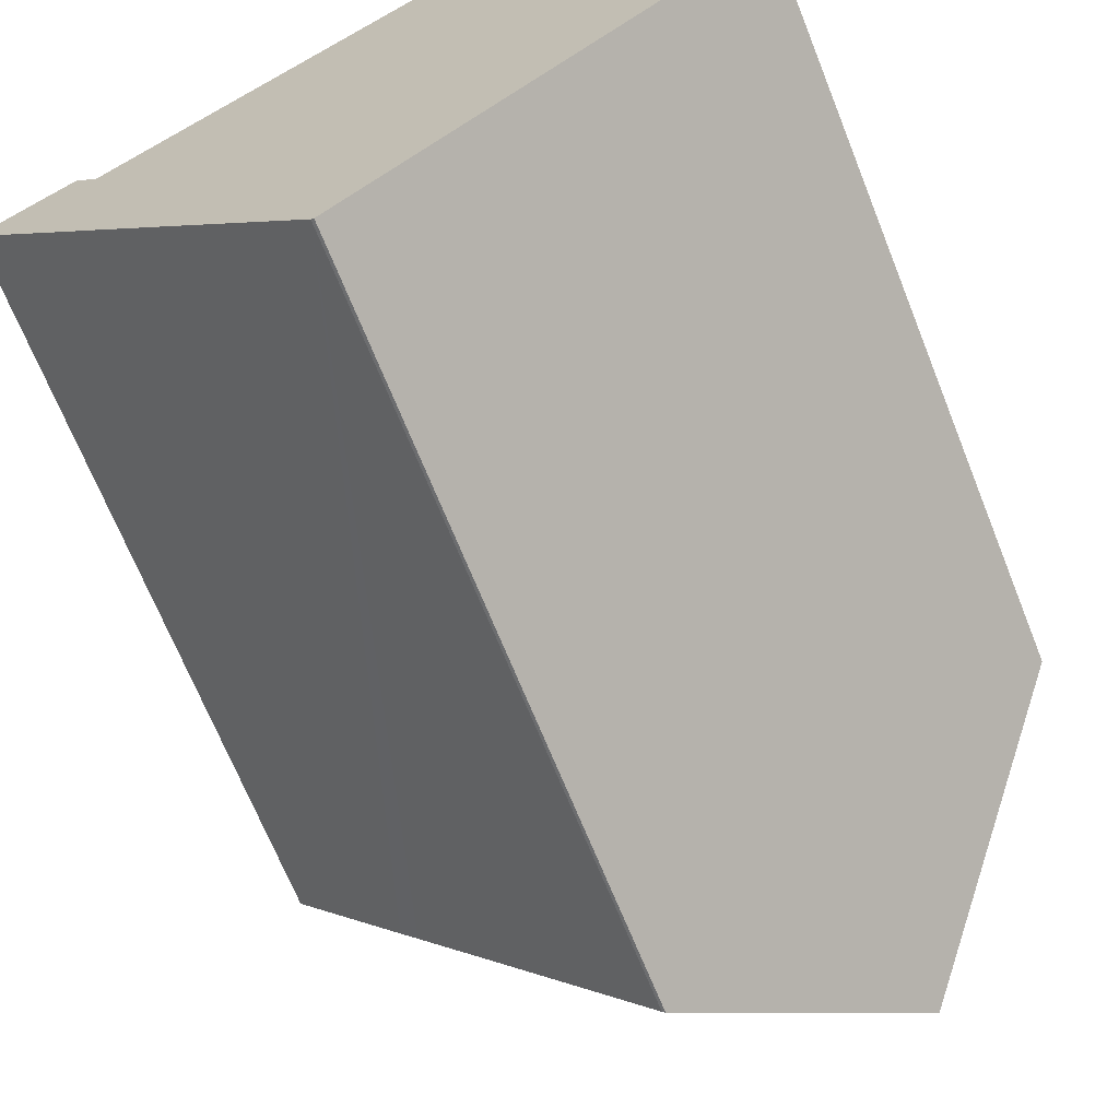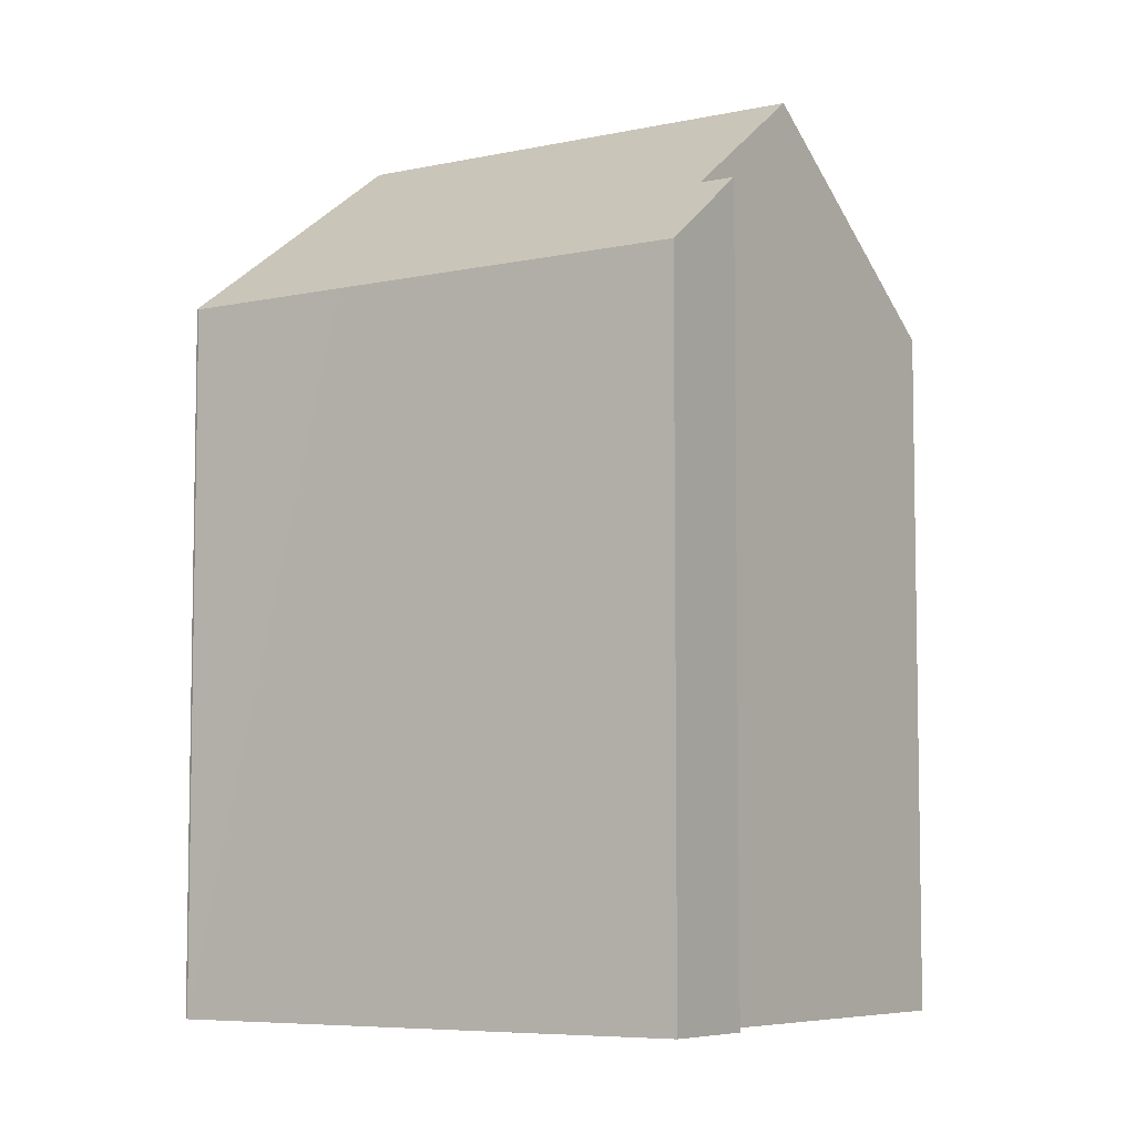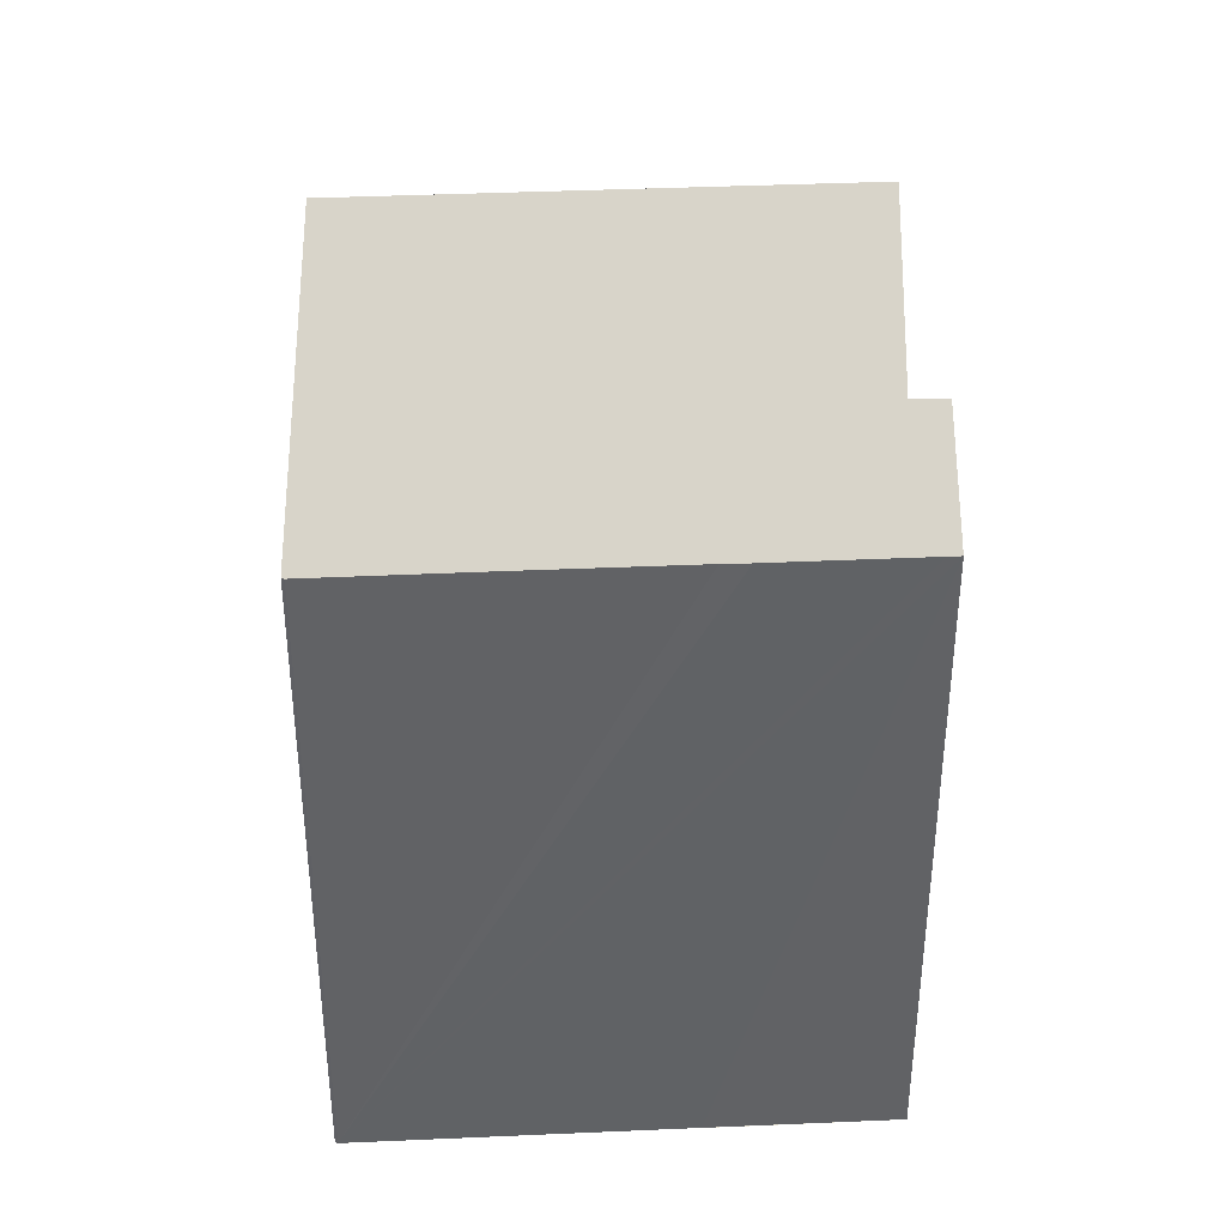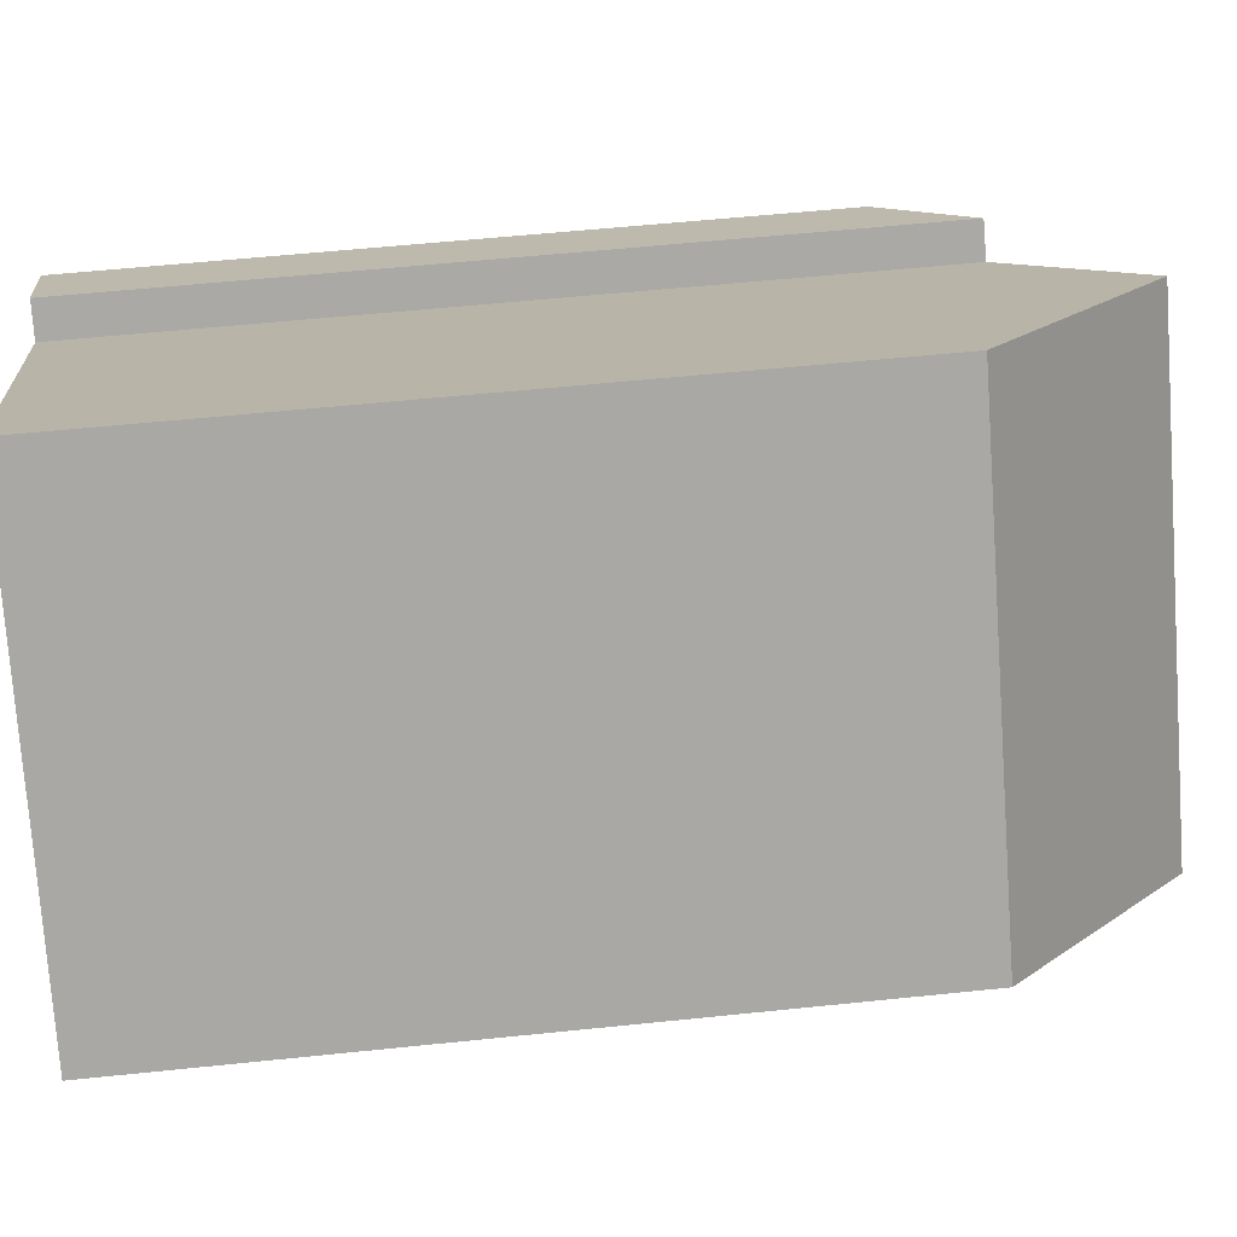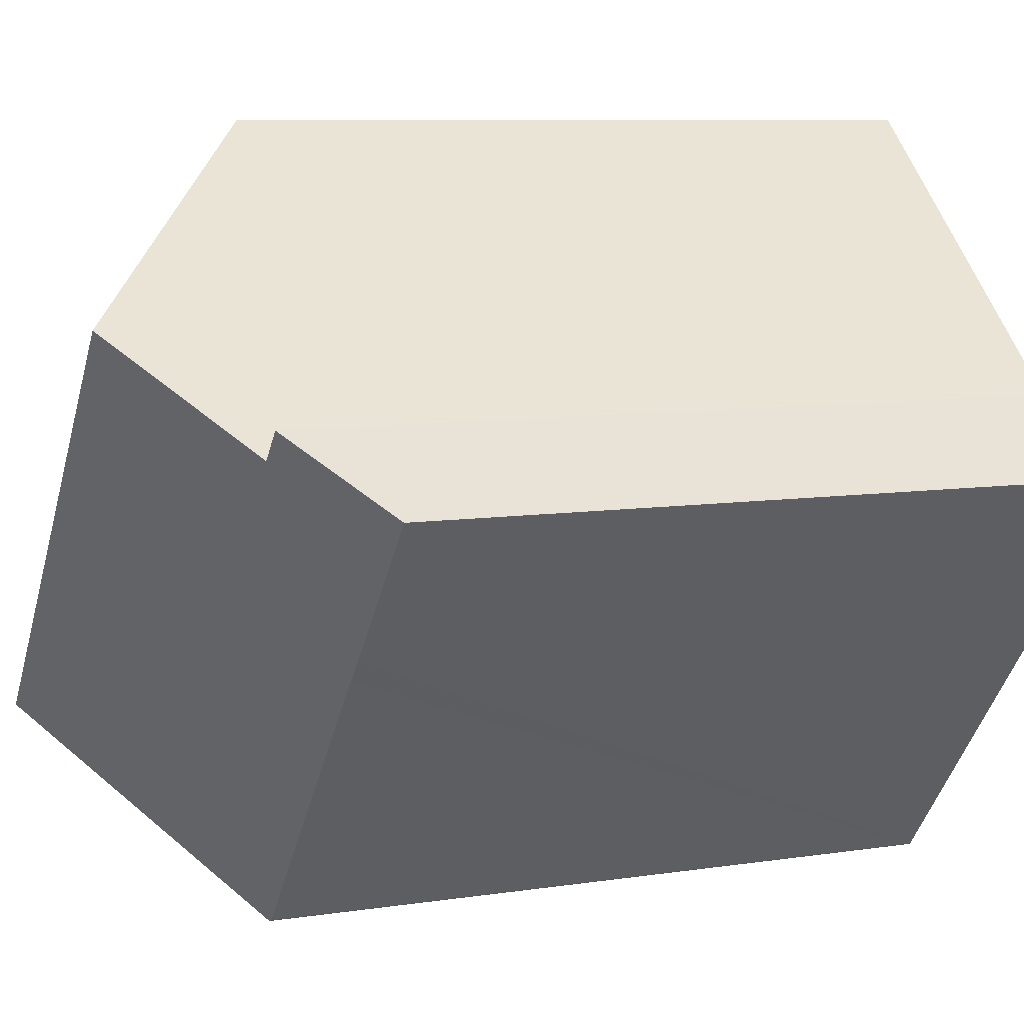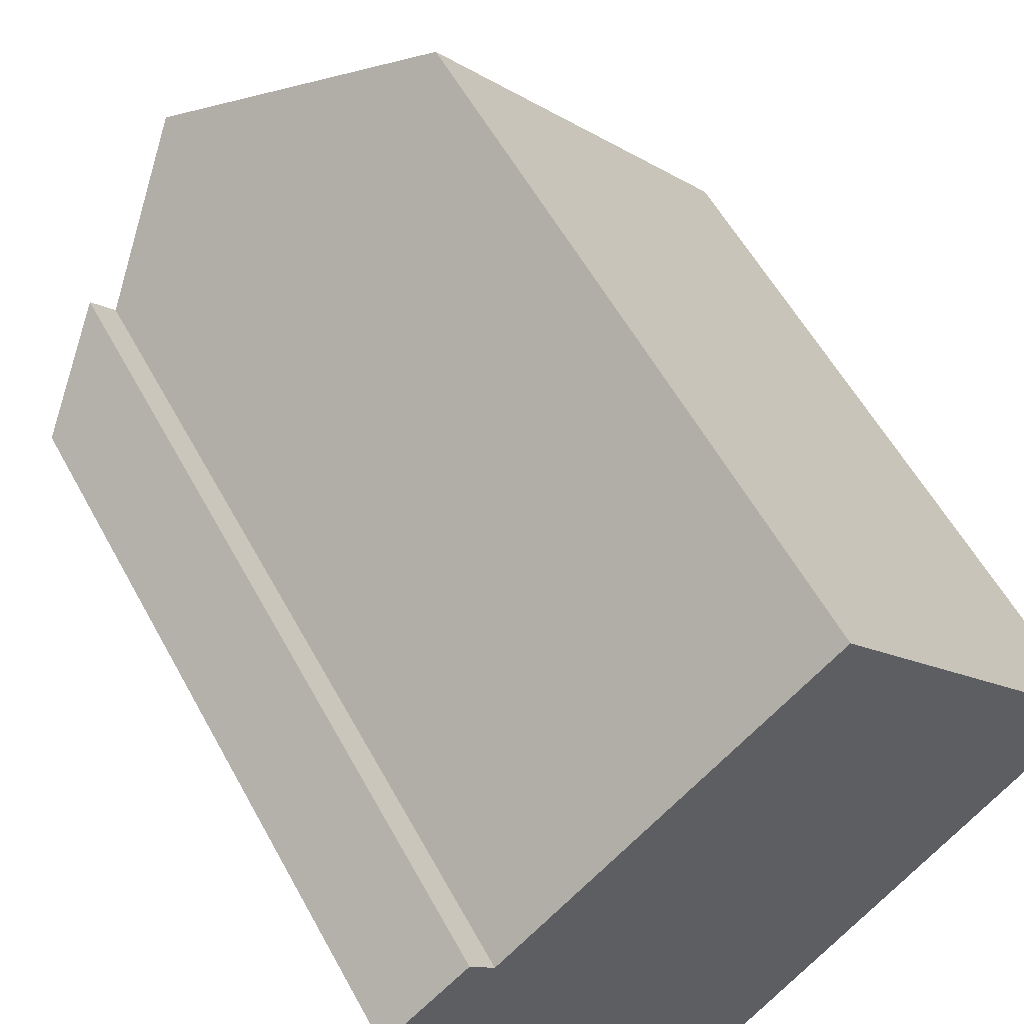
<metadata>
{"format":"obj","ext":"obj","renderer":"f3d","projection":"perspective","resolution":1024,"background":"white","views":[{"elev":-68.4,"azim":21.8,"up":"+Z"},{"elev":-6.5,"azim":-96.5,"up":"+Y"},{"elev":39.7,"azim":-132.6,"up":"+Y"},{"elev":55.3,"azim":83.7,"up":"+Z"},{"elev":8.1,"azim":-113.5,"up":"+Z"},{"elev":56.9,"azim":-28.3,"up":"+Z"}]}
</metadata>
<code>
v  4.211 16.79 2.724
v  13.69 13.14 -0.928
v  10.16 16.79 -4.484
v  7.942 13.15 6.026
v  1.58 14.64 1.307
v  0.166 13.15 -0.201
v  0 13.15 8.051e-16
v  0.235 13.15 -0.285
v  2.056 13.15 -2.496
v  2.392 13.15 -2.894
v  4.475 13.15 -5.417
v  6.592 13.15 -7.993
v  6.644 13.16 -8.02
v  2.02 14.65 0.786
v  1.619 14.65 1.261
v  1.819 14.65 1.024
v  1.58 -8.003e-17 1.307
v  2.02 -4.813e-17 0.786
v  1.619 -7.721e-17 1.261
v  1.819 -6.27e-17 1.024
v  7.942 -3.69e-16 6.026
v  13.69 5.682e-17 -0.928
v  4.211 -1.668e-16 2.724
v  0 0 0
v  6.644 4.911e-16 -8.02
v  10.16 2.746e-16 -4.484
v  6.592 4.894e-16 -7.993
v  2.392 1.772e-16 -2.894
v  4.475 3.317e-16 -5.417
v  2.056 1.528e-16 -2.496
v  0.235 1.745e-17 -0.285
v  0.166 1.231e-17 -0.201
g defaultobject
f 1 2 3
f 2 1 4
f 5 6 7
f 6 5 8
f 8 5 9
f 9 5 10
f 10 5 11
f 11 5 12
f 12 5 13
f 13 5 14
f 13 14 3
f 14 5 15
f 14 15 16
f 3 14 1
f 17 15 5
f 15 17 16
f 16 17 14
f 14 17 18
f 18 17 19
f 18 19 20
f 21 2 4
f 2 21 22
f 14 4 1
f 4 14 18
f 4 18 21
f 21 18 23
f 7 17 5
f 17 7 24
f 2 13 3
f 13 2 22
f 13 22 25
f 25 22 26
f 25 12 13
f 12 25 27
f 27 11 12
f 11 27 10
f 10 27 9
f 9 27 8
f 8 27 6
f 6 27 7
f 7 27 28
f 7 28 24
f 28 27 29
f 24 28 30
f 24 30 31
f 24 31 32
f 21 26 22
f 26 21 25
f 25 21 27
f 27 21 29
f 29 21 28
f 28 21 30
f 30 21 23
f 30 23 18
f 30 18 31
f 31 18 20
f 31 20 19
f 31 19 17
f 31 17 32
f 32 17 24

</code>
